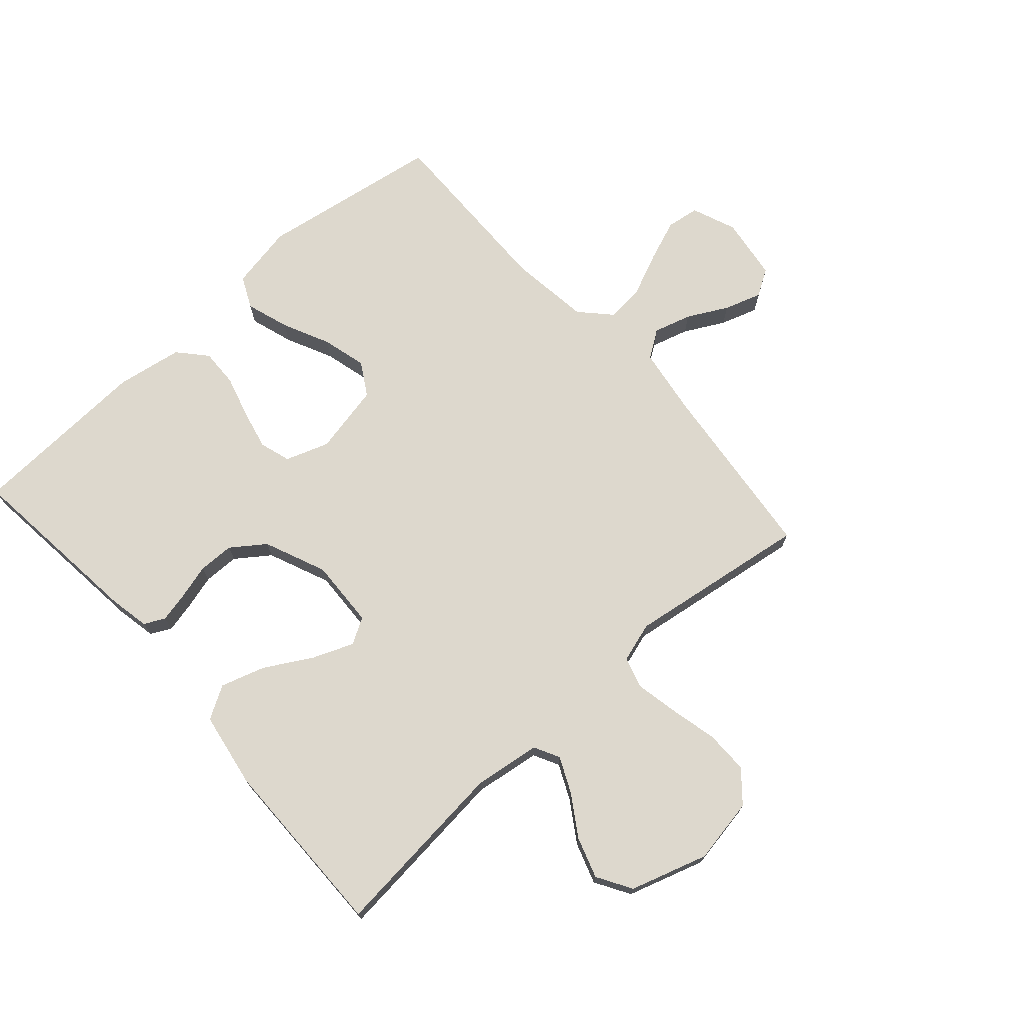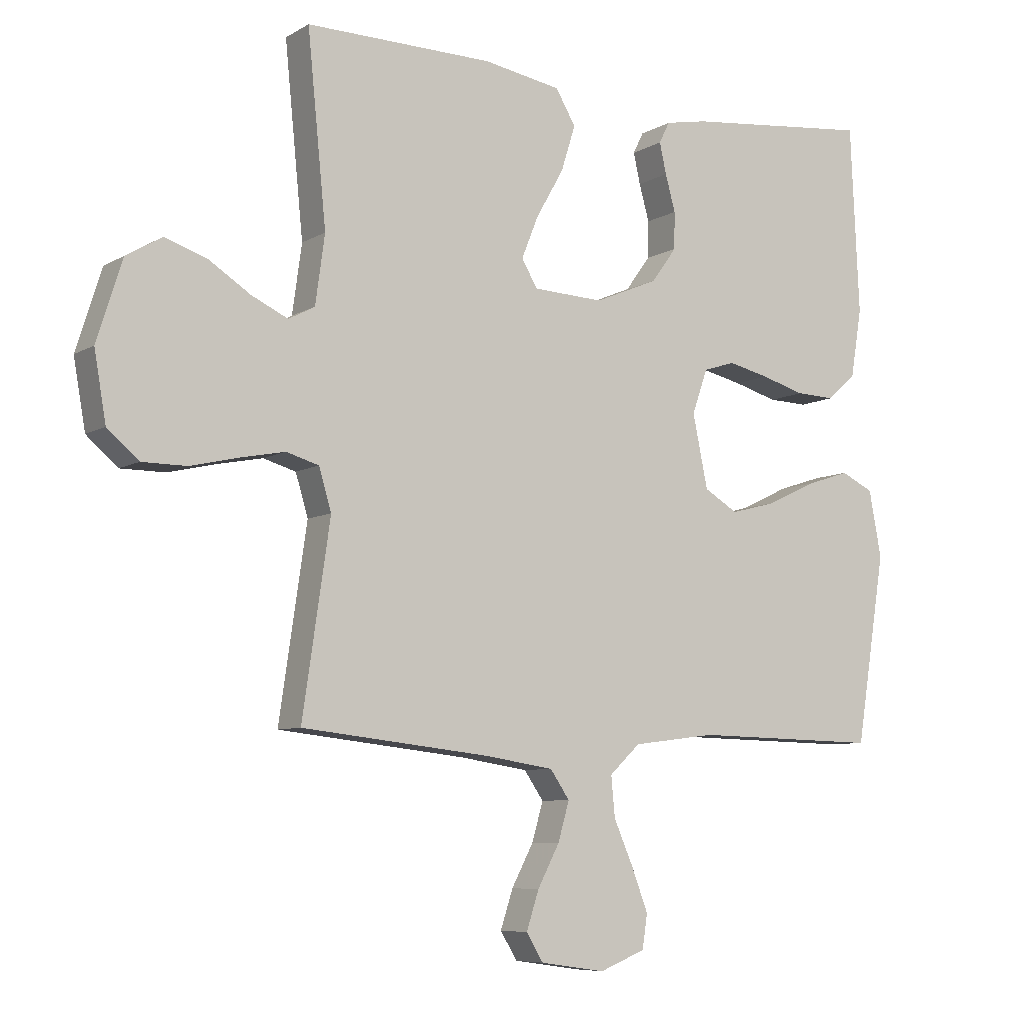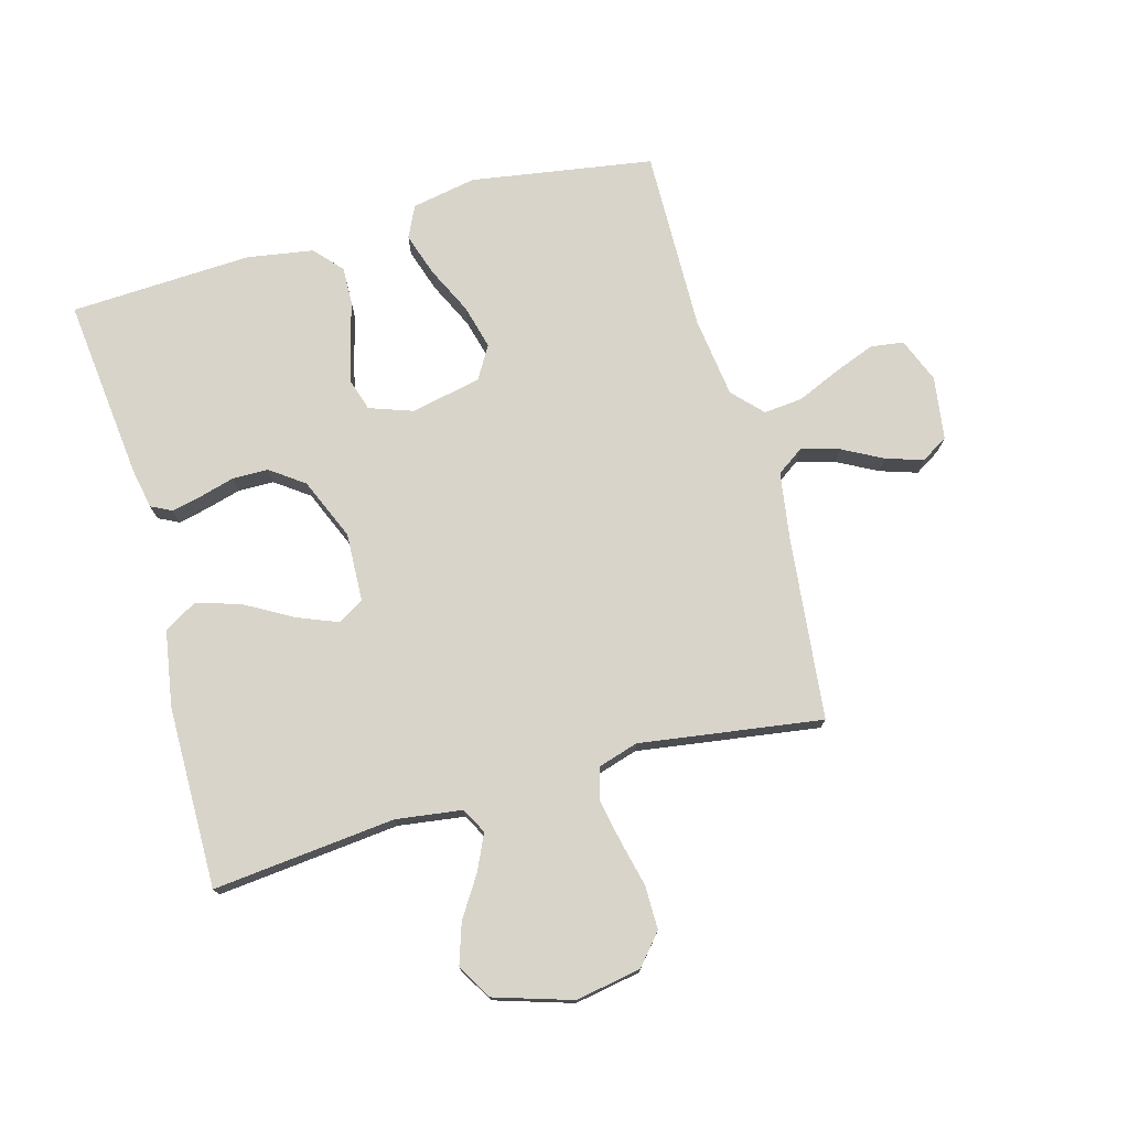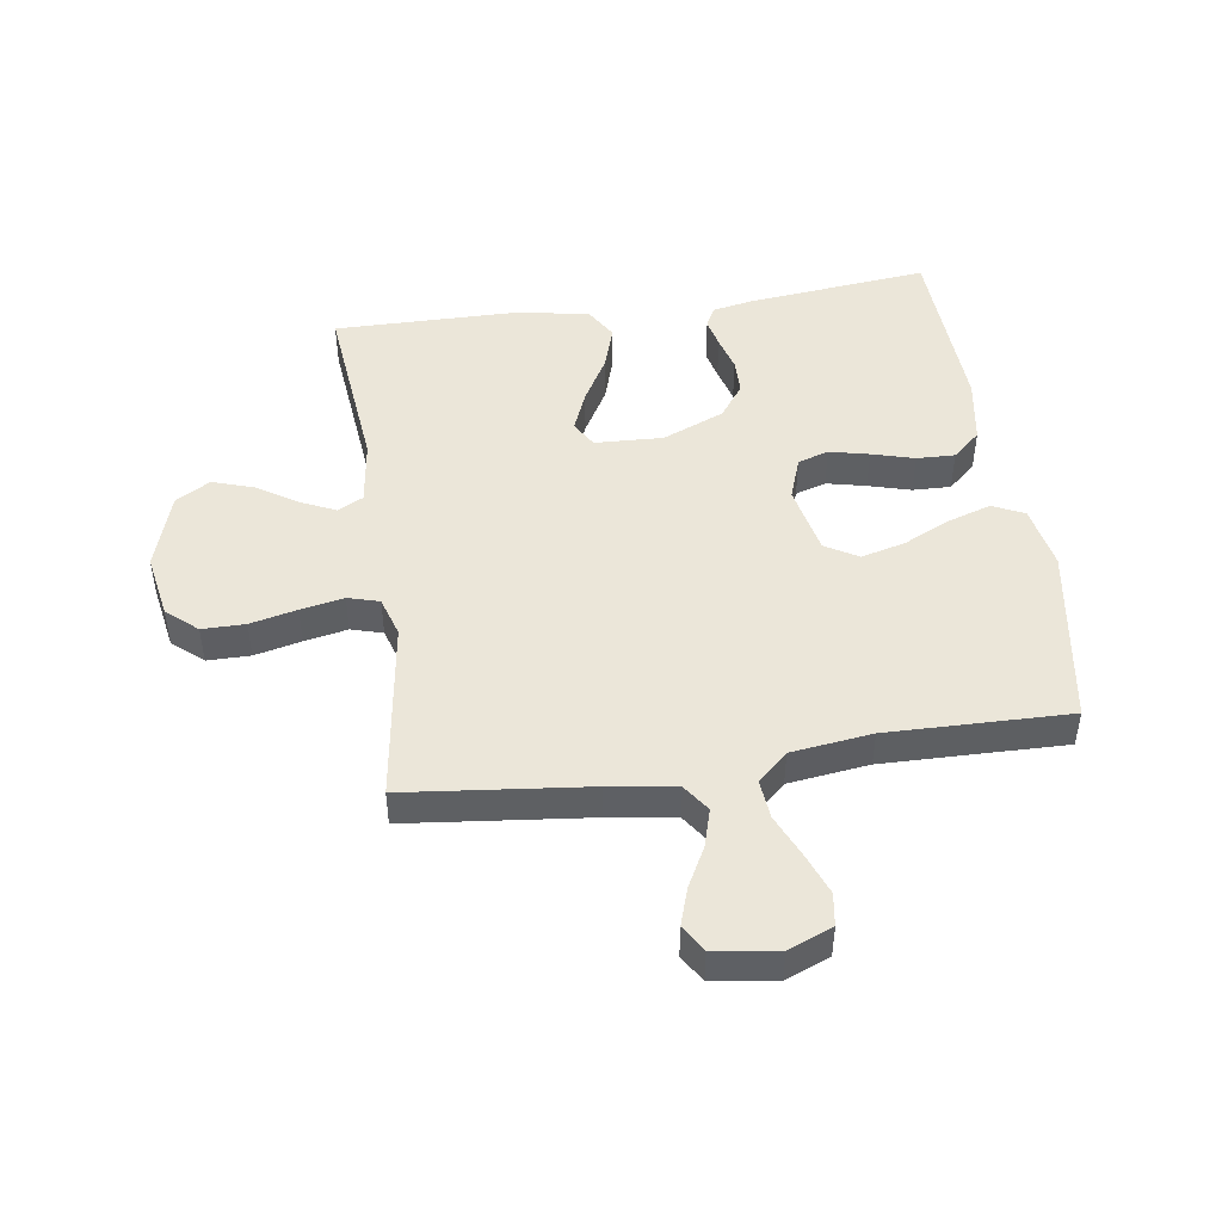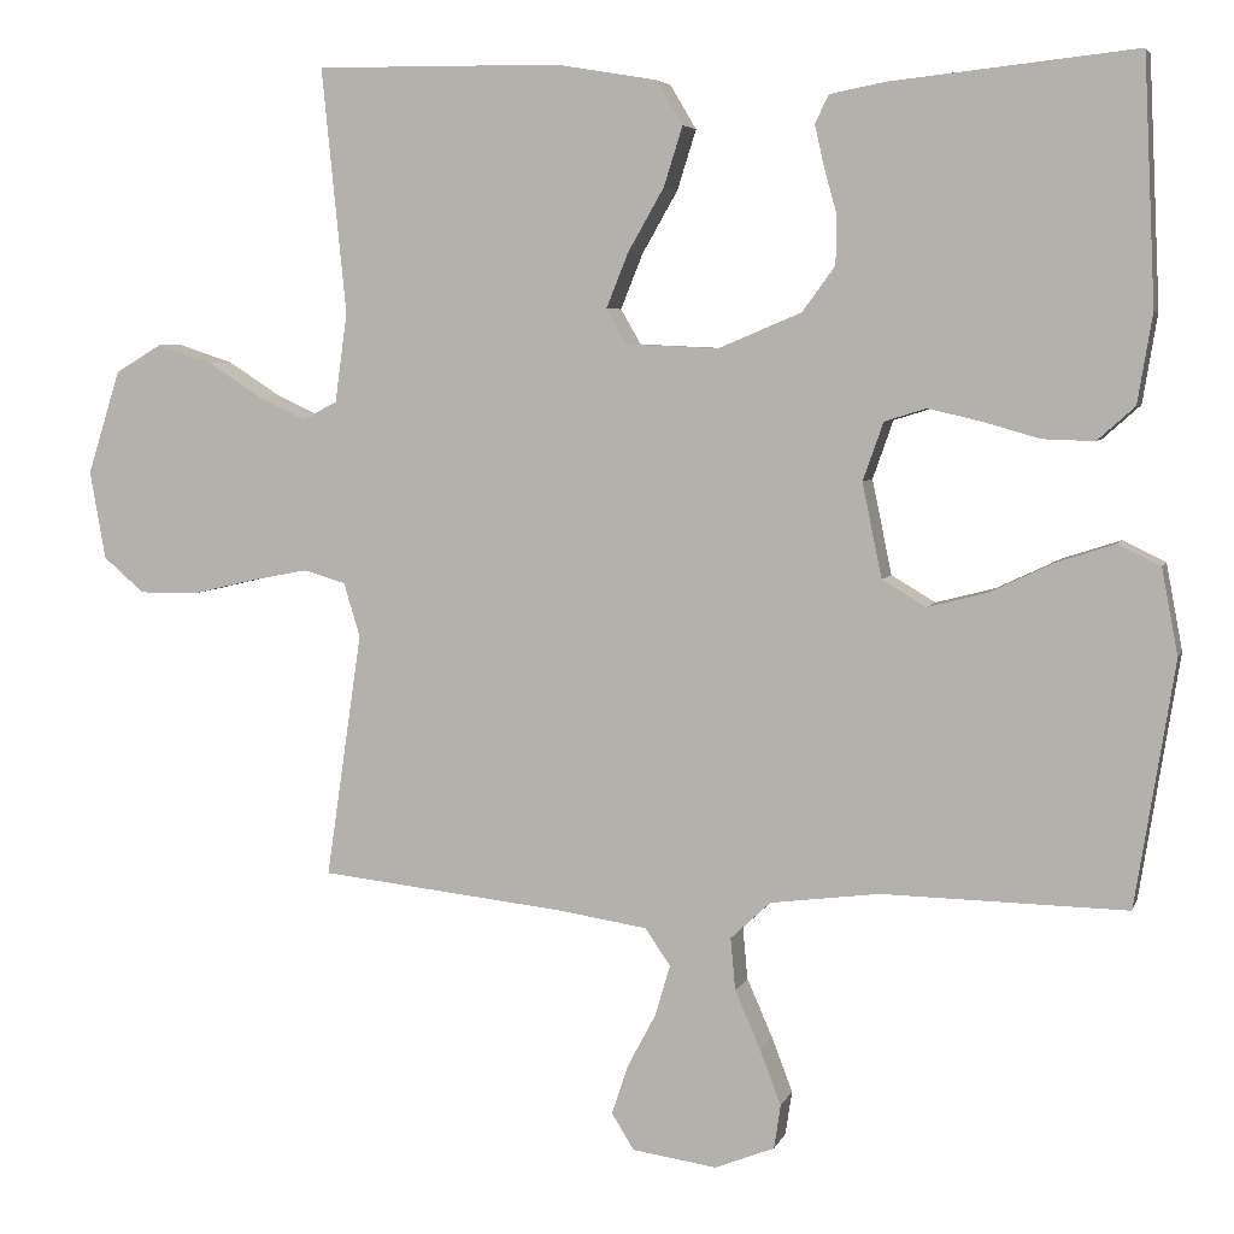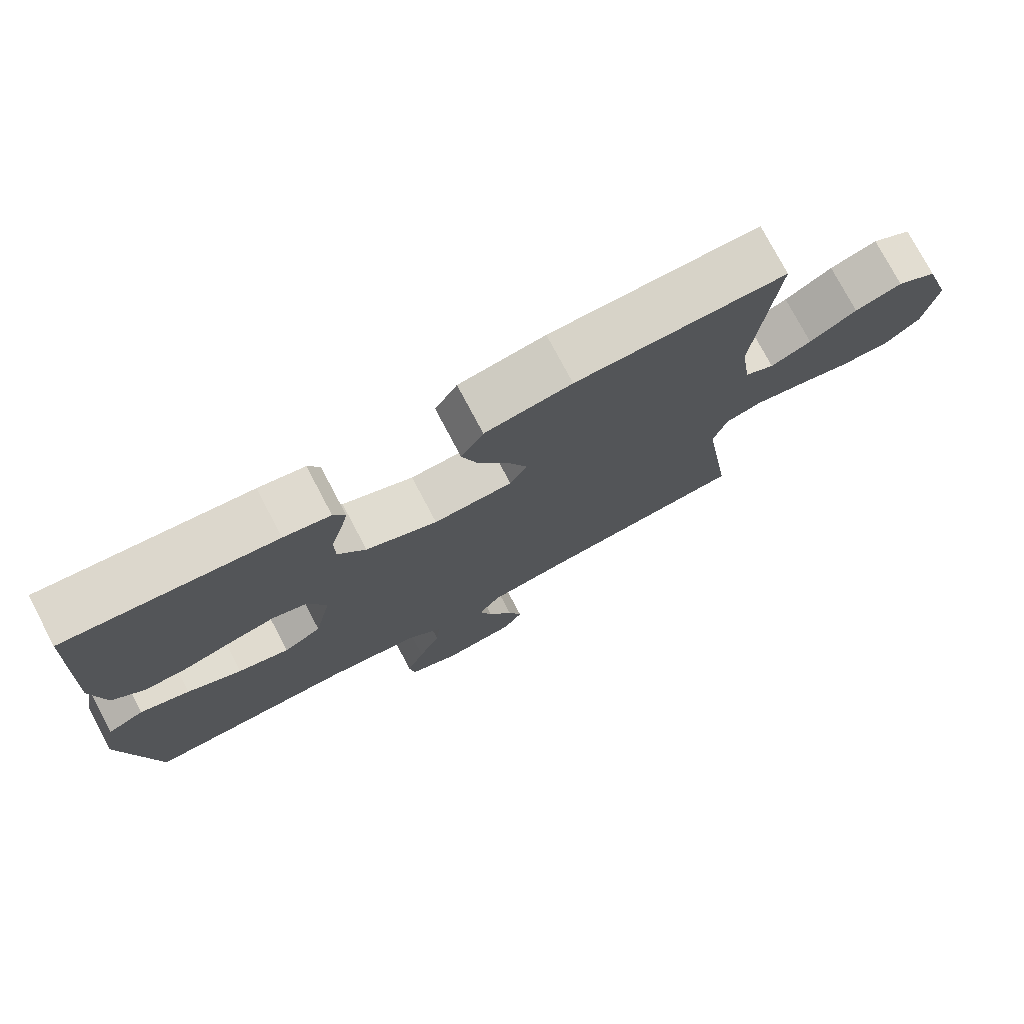
<metadata>
{"format":"obj","ext":"obj","renderer":"f3d","projection":"perspective","resolution":1024,"background":"white","views":[{"elev":72.2,"azim":48.3,"up":"+Y"},{"elev":-7.5,"azim":147.5,"up":"+Z"},{"elev":75.2,"azim":74.4,"up":"+Y"},{"elev":47.1,"azim":171.6,"up":"+Y"},{"elev":5.2,"azim":-165.3,"up":"+Z"},{"elev":76.4,"azim":-27.8,"up":"+Z"}]}
</metadata>
<code>
v -0.5 0.07 0.5
v -0.2 0.07 0.468
v -0.133 0.07 0.455
v -0.116 0.07 0.421
v -0.127 0.07 0.372
v -0.143 0.07 0.314
v -0.142 0.07 0.255
v -0.102 0.07 0.2
v 0 0.07 0.157
v 0.113 0.07 0.162
v 0.138 0.07 0.205
v 0.111 0.07 0.272
v 0.067 0.07 0.349
v 0.044 0.07 0.422
v 0.076 0.07 0.476
v 0.2 0.07 0.497
v 0.5 0.07 0.5
v 0.47 0.07 0.2
v 0.485 0.07 0.091
v 0.527 0.07 0.069
v 0.585 0.07 0.096
v 0.652 0.07 0.139
v 0.719 0.07 0.161
v 0.776 0.07 0.127
v 0.816 0.07 0
v 0.797 0.07 -0.108
v 0.747 0.07 -0.151
v 0.676 0.07 -0.151
v 0.599 0.07 -0.133
v 0.528 0.07 -0.119
v 0.476 0.07 -0.134
v 0.456 0.07 -0.2
v 0.5 0.07 -0.5
v 0.2 0.07 -0.533
v 0.089 0.07 -0.55
v 0.058 0.07 -0.595
v 0.076 0.07 -0.657
v 0.111 0.07 -0.723
v 0.131 0.07 -0.784
v 0.104 0.07 -0.828
v 0 0.07 -0.843
v -0.073 0.07 -0.814
v -0.081 0.07 -0.76
v -0.055 0.07 -0.692
v -0.024 0.07 -0.621
v -0.018 0.07 -0.557
v -0.067 0.07 -0.511
v -0.2 0.07 -0.494
v -0.5 0.07 -0.5
v -0.548 0.07 -0.2
v -0.528 0.07 -0.094
v -0.476 0.07 -0.069
v -0.405 0.07 -0.092
v -0.327 0.07 -0.129
v -0.254 0.07 -0.148
v -0.2 0.07 -0.116
v -0.176 0.07 0
v -0.201 0.07 0.071
v -0.252 0.07 0.087
v -0.317 0.07 0.072
v -0.387 0.07 0.052
v -0.45 0.07 0.05
v -0.496 0.07 0.091
v -0.514 0.07 0.2
v -0.5 0 0.5
v -0.2 0 0.468
v -0.133 0 0.455
v -0.116 0 0.421
v -0.127 0 0.372
v -0.143 0 0.314
v -0.142 0 0.255
v -0.102 0 0.2
v 0 0 0.157
v 0.113 0 0.162
v 0.138 0 0.205
v 0.111 0 0.272
v 0.067 0 0.349
v 0.044 0 0.422
v 0.076 0 0.476
v 0.2 0 0.497
v 0.5 0 0.5
v 0.47 0 0.2
v 0.485 0 0.091
v 0.527 0 0.069
v 0.585 0 0.096
v 0.652 0 0.139
v 0.719 0 0.161
v 0.776 0 0.127
v 0.816 0 0
v 0.797 0 -0.108
v 0.747 0 -0.151
v 0.676 0 -0.151
v 0.599 0 -0.133
v 0.528 0 -0.119
v 0.476 0 -0.134
v 0.456 0 -0.2
v 0.5 0 -0.5
v 0.2 0 -0.533
v 0.089 0 -0.55
v 0.058 0 -0.595
v 0.076 0 -0.657
v 0.111 0 -0.723
v 0.131 0 -0.784
v 0.104 0 -0.828
v 0 0 -0.843
v -0.073 0 -0.814
v -0.081 0 -0.76
v -0.055 0 -0.692
v -0.024 0 -0.621
v -0.018 0 -0.557
v -0.067 0 -0.511
v -0.2 0 -0.494
v -0.5 0 -0.5
v -0.548 0 -0.2
v -0.528 0 -0.094
v -0.476 0 -0.069
v -0.405 0 -0.092
v -0.327 0 -0.129
v -0.254 0 -0.148
v -0.2 0 -0.116
v -0.176 0 0
v -0.201 0 0.071
v -0.252 0 0.087
v -0.317 0 0.072
v -0.387 0 0.052
v -0.45 0 0.05
v -0.496 0 0.091
v -0.514 0 0.2
f 60 61 62 63
f 59 60 63 64
f 58 59 64 1
f 51 52 53 54
f 51 54 55
f 48 49 50 51
f 47 48 51 55
f 46 47 55 56
f 42 43 44 45
f 40 41 42 45
f 40 45 46
f 37 38 39 40
f 36 37 40 46
f 35 36 46 56
f 32 33 34
f 31 32 34 35
f 26 27 28 29
f 26 29 30
f 25 26 30
f 24 25 30 31
f 21 22 23 24
f 20 21 24 31
f 15 16 17 18
f 15 18 19
f 12 13 14 15
f 11 12 15 19
f 10 11 19 20
f 3 4 5 6
f 1 2 3 6
f 58 1 6 7
f 57 58 7 8
f 56 57 8 9
f 20 31 35 56
f 9 10 20 56
f 127 126 125 124
f 128 127 124 123
f 65 128 123 122
f 118 117 116 115
f 119 118 115
f 115 114 113 112
f 119 115 112 111
f 120 119 111 110
f 109 108 107 106
f 109 106 105 104
f 110 109 104
f 104 103 102 101
f 110 104 101 100
f 120 110 100 99
f 98 97 96
f 99 98 96 95
f 93 92 91 90
f 94 93 90
f 94 90 89
f 95 94 89 88
f 88 87 86 85
f 95 88 85 84
f 82 81 80 79
f 83 82 79
f 79 78 77 76
f 83 79 76 75
f 84 83 75 74
f 70 69 68 67
f 70 67 66 65
f 71 70 65 122
f 72 71 122 121
f 73 72 121 120
f 120 99 95 84
f 120 84 74 73
f 1 65 66 2
f 2 66 67 3
f 3 67 68 4
f 4 68 69 5
f 5 69 70 6
f 6 70 71 7
f 7 71 72 8
f 8 72 73 9
f 9 73 74 10
f 10 74 75 11
f 11 75 76 12
f 12 76 77 13
f 13 77 78 14
f 14 78 79 15
f 15 79 80 16
f 16 80 81 17
f 17 81 82 18
f 18 82 83 19
f 19 83 84 20
f 20 84 85 21
f 21 85 86 22
f 22 86 87 23
f 23 87 88 24
f 24 88 89 25
f 25 89 90 26
f 26 90 91 27
f 27 91 92 28
f 28 92 93 29
f 29 93 94 30
f 30 94 95 31
f 31 95 96 32
f 32 96 97 33
f 33 97 98 34
f 34 98 99 35
f 35 99 100 36
f 36 100 101 37
f 37 101 102 38
f 38 102 103 39
f 39 103 104 40
f 40 104 105 41
f 41 105 106 42
f 42 106 107 43
f 43 107 108 44
f 44 108 109 45
f 45 109 110 46
f 46 110 111 47
f 47 111 112 48
f 48 112 113 49
f 49 113 114 50
f 50 114 115 51
f 51 115 116 52
f 52 116 117 53
f 53 117 118 54
f 54 118 119 55
f 55 119 120 56
f 56 120 121 57
f 57 121 122 58
f 58 122 123 59
f 59 123 124 60
f 60 124 125 61
f 61 125 126 62
f 62 126 127 63
f 63 127 128 64
f 64 128 65 1

</code>
